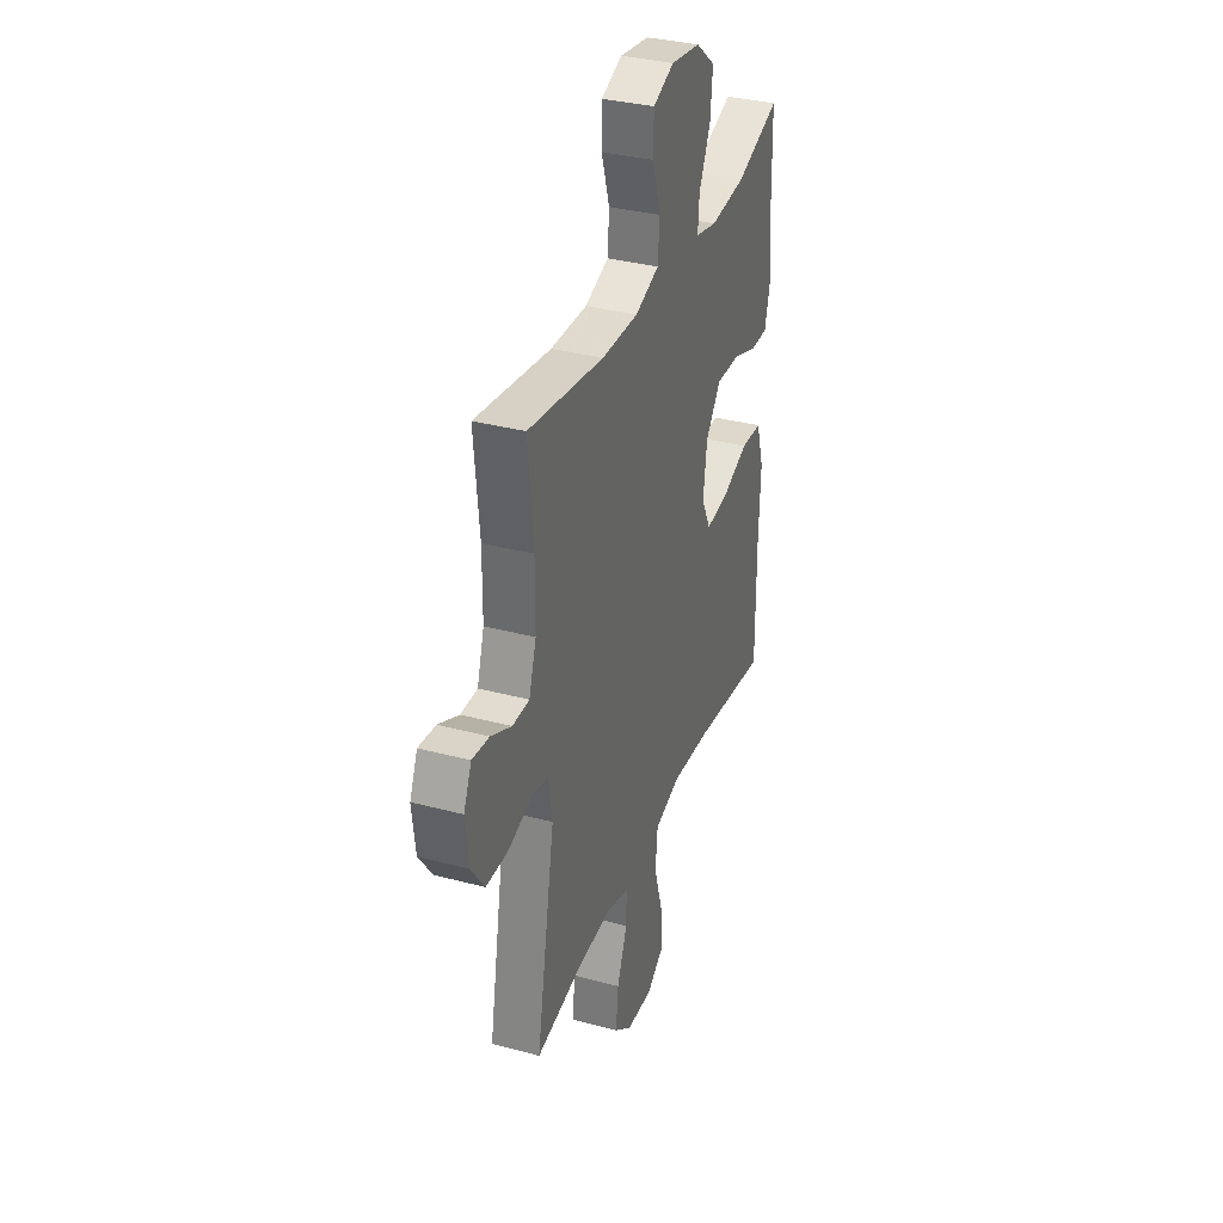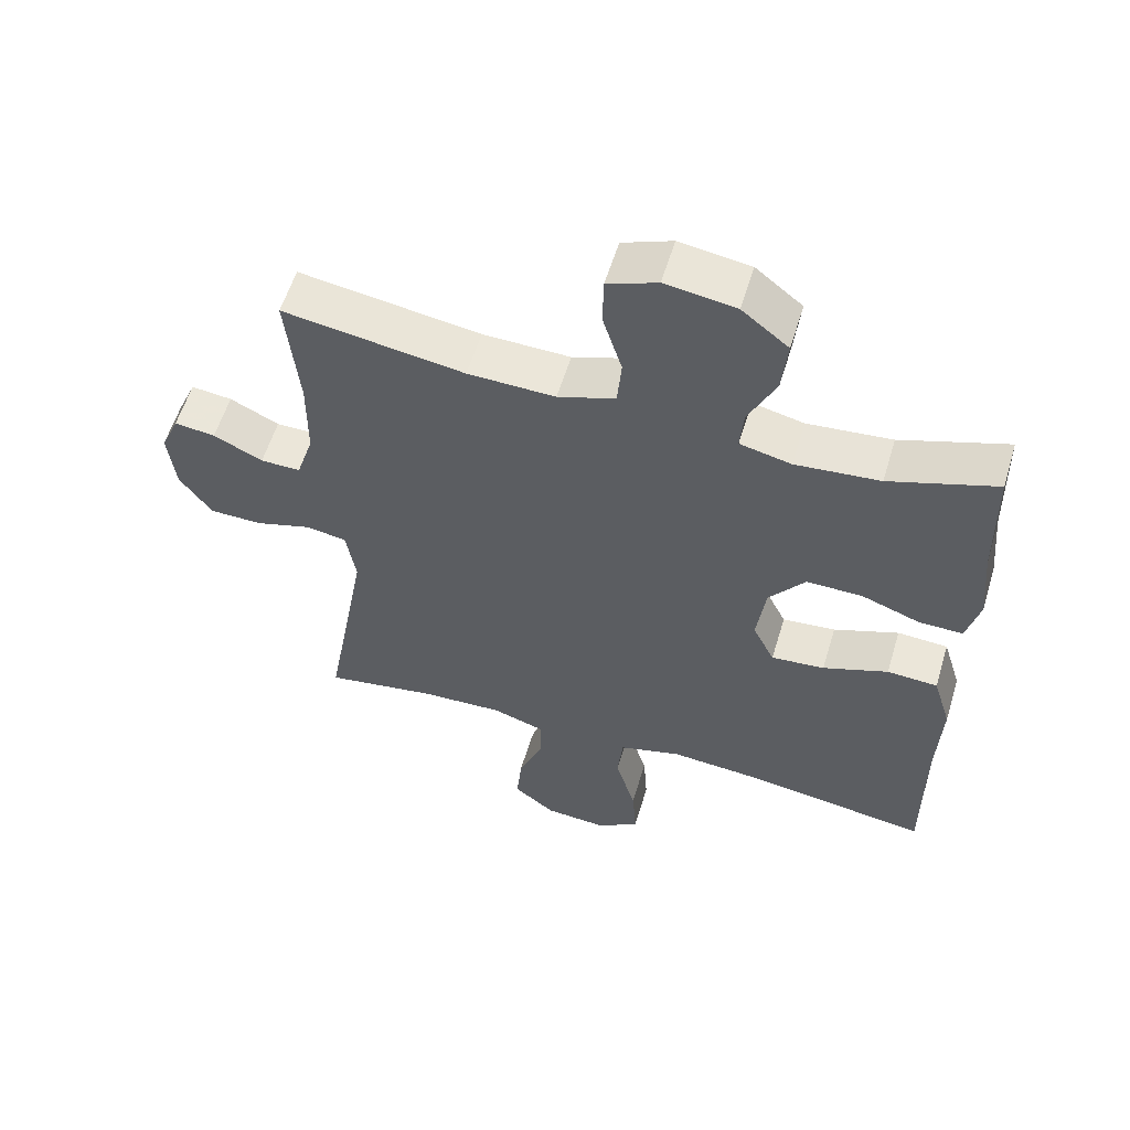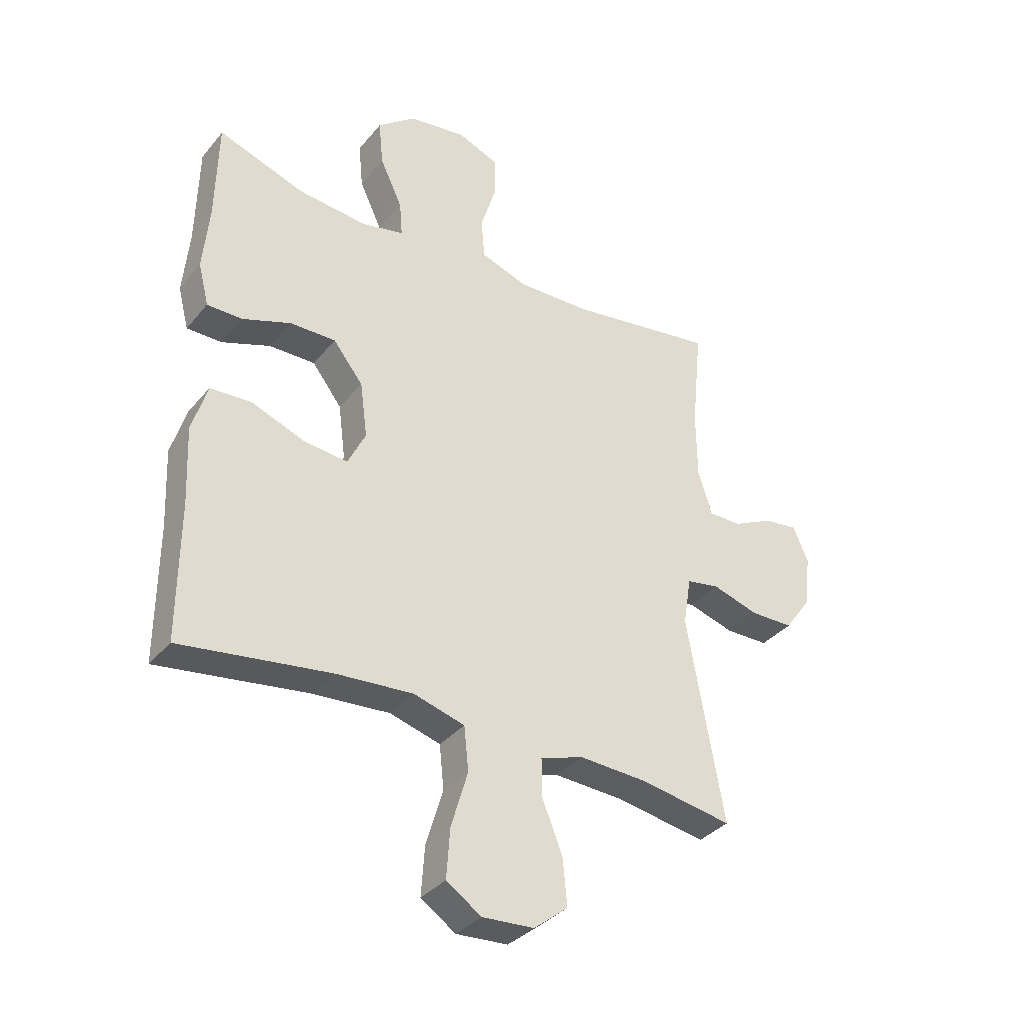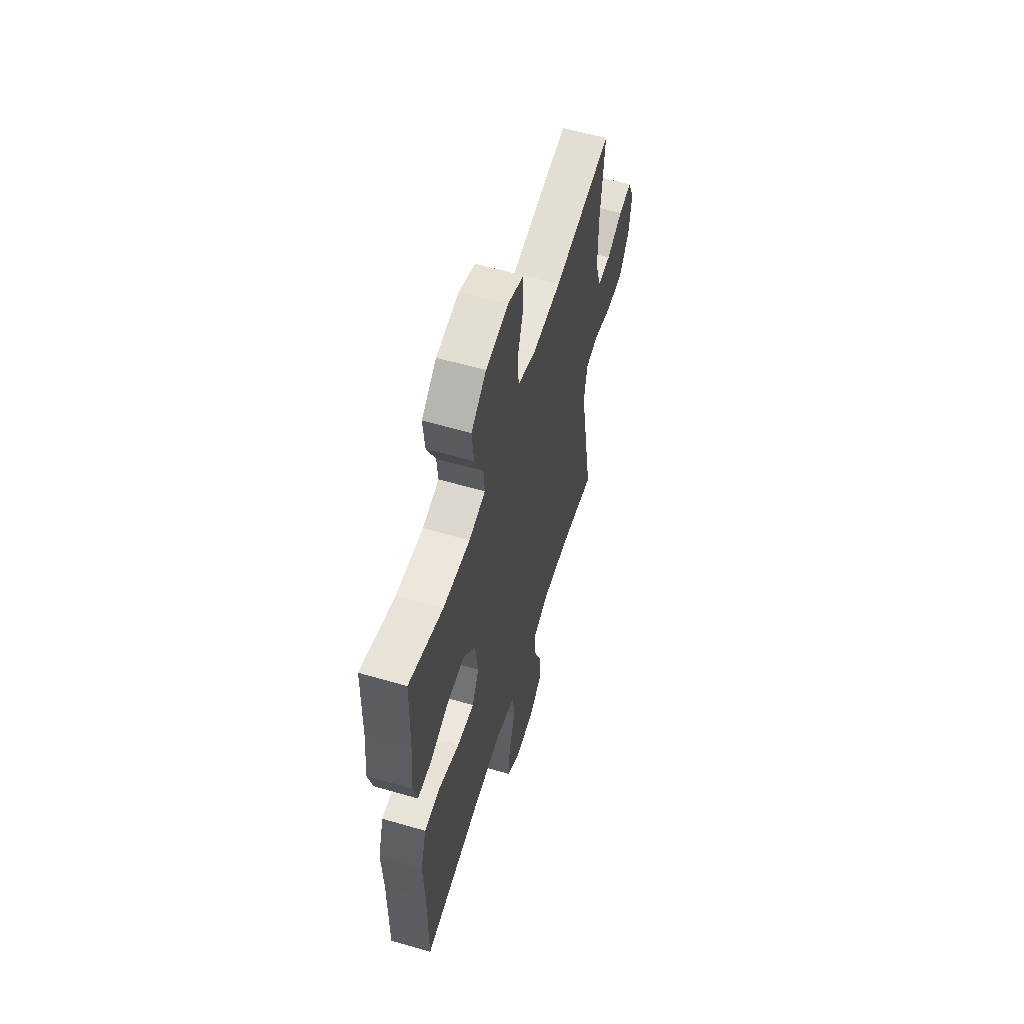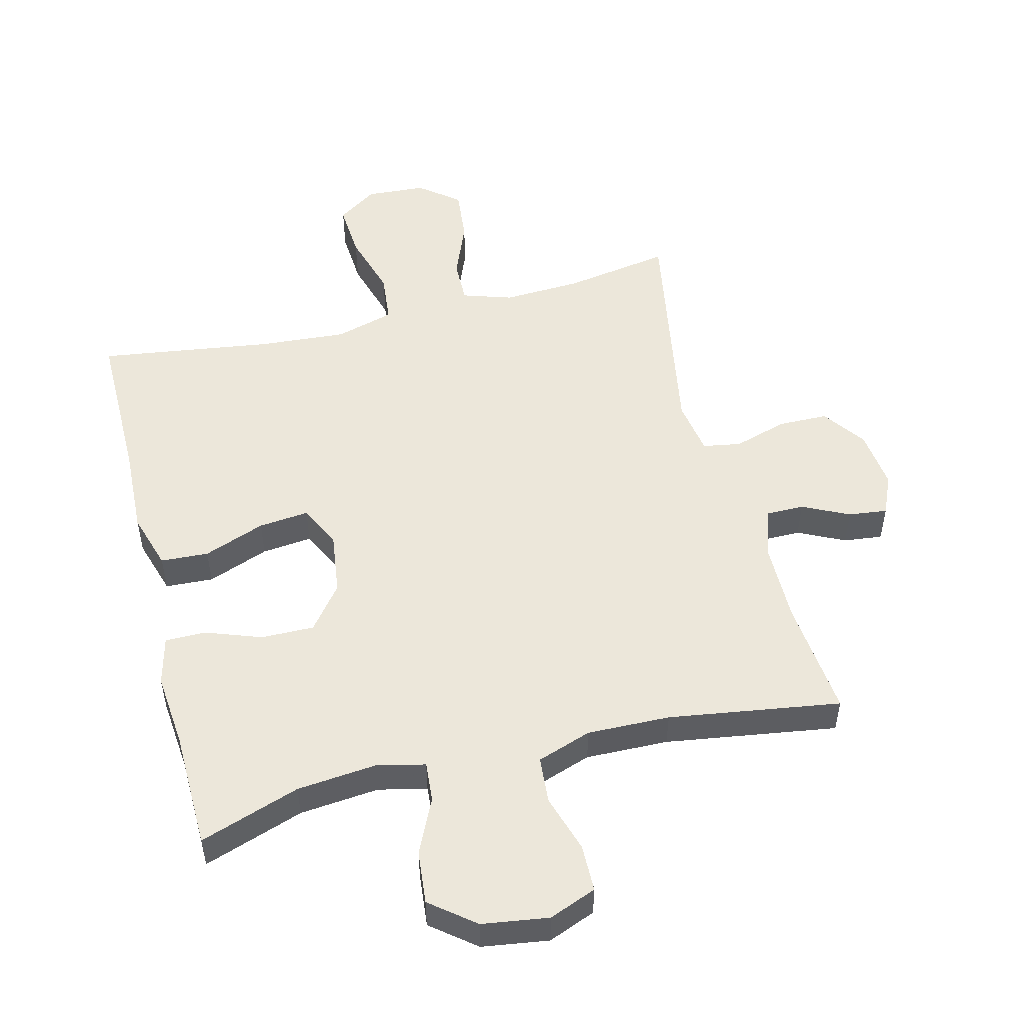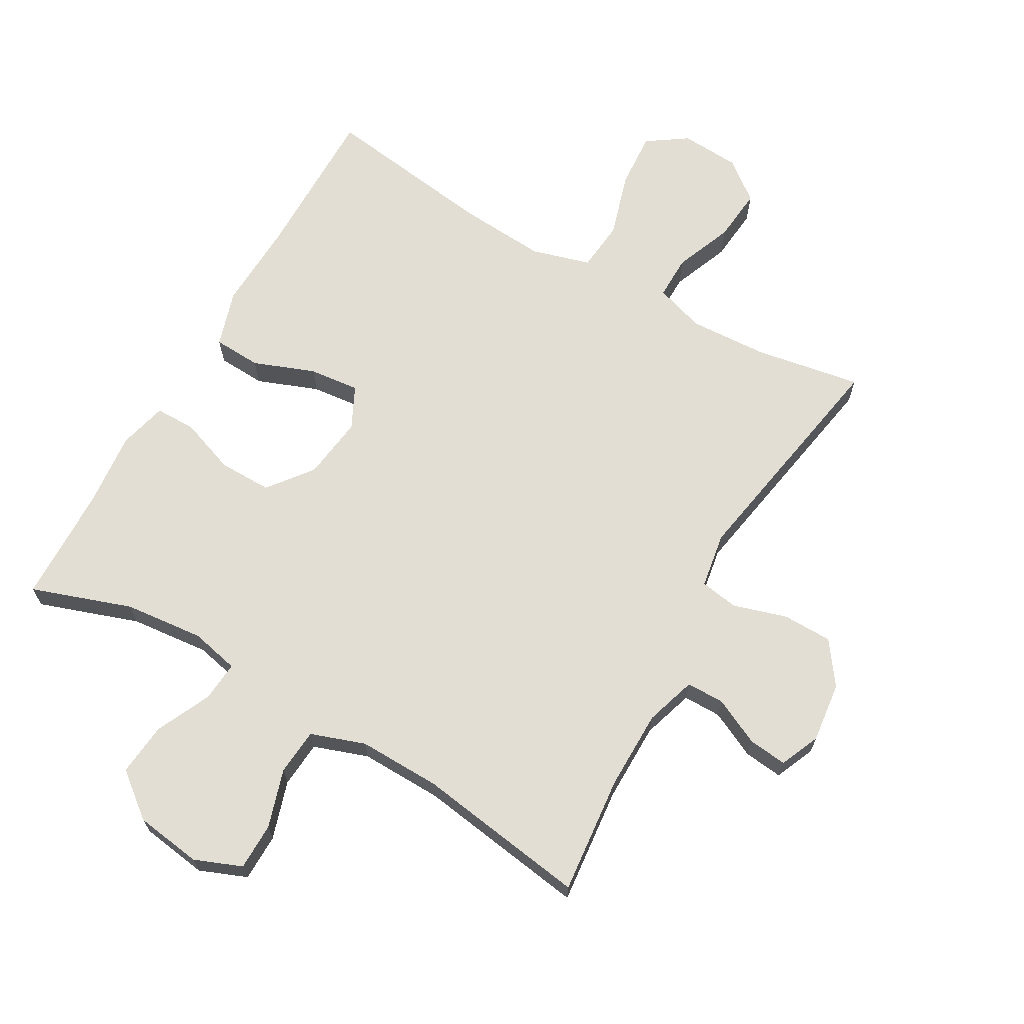
<metadata>
{"format":"obj","ext":"obj","renderer":"f3d","projection":"perspective","resolution":1024,"background":"white","views":[{"elev":34.3,"azim":109.7,"up":"+Z"},{"elev":57.6,"azim":-163.2,"up":"+Z"},{"elev":-35.0,"azim":-33.7,"up":"+Z"},{"elev":58.6,"azim":-73.3,"up":"+Z"},{"elev":51.6,"azim":-14.1,"up":"+Y"},{"elev":67.3,"azim":29.6,"up":"+Y"}]}
</metadata>
<code>
v -0.5 0.07 -0.5
v -0.499 0.07 -0.257
v -0.505 0.07 -0.12
v -0.478 0.07 -0.032
v -0.404 0.07 -0.028
v -0.309 0.07 -0.064
v -0.231 0.07 -0.072
v -0.199 0.07 -0.007
v -0.212 0.07 0.091
v -0.265 0.07 0.159
v -0.347 0.07 0.158
v -0.433 0.07 0.127
v -0.496 0.07 0.127
v -0.515 0.07 0.202
v -0.504 0.07 0.318
v -0.5 0.07 0.5
v -0.345 0.07 0.447
v -0.222 0.07 0.435
v -0.147 0.07 0.452
v -0.152 0.07 0.514
v -0.192 0.07 0.599
v -0.2 0.07 0.681
v -0.132 0.07 0.735
v -0.029 0.07 0.75
v 0.044 0.07 0.721
v 0.045 0.07 0.648
v 0.017 0.07 0.558
v 0.023 0.07 0.486
v 0.107 0.07 0.457
v 0.235 0.07 0.46
v 0.5 0.07 0.5
v 0.482 0.07 0.317
v 0.483 0.07 0.194
v 0.508 0.07 0.115
v 0.567 0.07 0.115
v 0.639 0.07 0.15
v 0.699 0.07 0.157
v 0.726 0.07 0.095
v 0.715 0.07 0.002
v 0.668 0.07 -0.064
v 0.591 0.07 -0.065
v 0.508 0.07 -0.04
v 0.449 0.07 -0.05
v 0.435 0.07 -0.136
v 0.5 0.07 -0.5
v 0.336 0.07 -0.472
v 0.214 0.07 -0.466
v 0.137 0.07 -0.491
v 0.138 0.07 -0.559
v 0.174 0.07 -0.649
v 0.182 0.07 -0.732
v 0.121 0.07 -0.78
v 0.029 0.07 -0.786
v -0.033 0.07 -0.744
v -0.027 0.07 -0.657
v 0.003 0.07 -0.556
v -0.005 0.07 -0.478
v -0.096 0.07 -0.452
v -0.232 0.07 -0.462
v -0.5 0 -0.5
v -0.499 0 -0.257
v -0.505 0 -0.12
v -0.478 0 -0.032
v -0.404 0 -0.028
v -0.309 0 -0.064
v -0.231 0 -0.072
v -0.199 0 -0.007
v -0.212 0 0.091
v -0.265 0 0.159
v -0.347 0 0.158
v -0.433 0 0.127
v -0.496 0 0.127
v -0.515 0 0.202
v -0.504 0 0.318
v -0.5 0 0.5
v -0.345 0 0.447
v -0.222 0 0.435
v -0.147 0 0.452
v -0.152 0 0.514
v -0.192 0 0.599
v -0.2 0 0.681
v -0.132 0 0.735
v -0.029 0 0.75
v 0.044 0 0.721
v 0.045 0 0.648
v 0.017 0 0.558
v 0.023 0 0.486
v 0.107 0 0.457
v 0.235 0 0.46
v 0.5 0 0.5
v 0.482 0 0.317
v 0.483 0 0.194
v 0.508 0 0.115
v 0.567 0 0.115
v 0.639 0 0.15
v 0.699 0 0.157
v 0.726 0 0.095
v 0.715 0 0.002
v 0.668 0 -0.064
v 0.591 0 -0.065
v 0.508 0 -0.04
v 0.449 0 -0.05
v 0.435 0 -0.136
v 0.5 0 -0.5
v 0.336 0 -0.472
v 0.214 0 -0.466
v 0.137 0 -0.491
v 0.138 0 -0.559
v 0.174 0 -0.649
v 0.182 0 -0.732
v 0.121 0 -0.78
v 0.029 0 -0.786
v -0.033 0 -0.744
v -0.027 0 -0.657
v 0.003 0 -0.556
v -0.005 0 -0.478
v -0.096 0 -0.452
v -0.232 0 -0.462
f 53 54 55 56
f 53 56 57
f 52 53 57
f 49 50 51 52
f 48 49 52 57
f 47 48 57 58
f 44 45 46
f 43 44 46 47
f 39 40 41 42
f 39 42 43
f 38 39 43
f 35 36 37 38
f 34 35 38 43
f 33 34 43 47
f 30 31 32
f 29 30 32 33
f 28 29 33 47
f 24 25 26 27
f 24 27 28
f 23 24 28
f 20 21 22 23
f 19 20 23 28
f 18 19 28 47
f 15 16 17
f 11 12 13 14
f 10 11 14 15
f 3 4 5 6
f 2 3 6 7
f 59 1 2 7
f 58 59 7 8
f 47 58 8 9
f 18 47 9
f 10 15 17 18
f 9 10 18
f 115 114 113 112
f 116 115 112
f 116 112 111
f 111 110 109 108
f 116 111 108 107
f 117 116 107 106
f 105 104 103
f 106 105 103 102
f 101 100 99 98
f 102 101 98
f 102 98 97
f 97 96 95 94
f 102 97 94 93
f 106 102 93 92
f 91 90 89
f 92 91 89 88
f 106 92 88 87
f 86 85 84 83
f 87 86 83
f 87 83 82
f 82 81 80 79
f 87 82 79 78
f 106 87 78 77
f 76 75 74
f 73 72 71 70
f 74 73 70 69
f 65 64 63 62
f 66 65 62 61
f 66 61 60 118
f 67 66 118 117
f 68 67 117 106
f 68 106 77
f 77 76 74 69
f 77 69 68
f 1 60 61 2
f 2 61 62 3
f 3 62 63 4
f 4 63 64 5
f 5 64 65 6
f 6 65 66 7
f 7 66 67 8
f 8 67 68 9
f 9 68 69 10
f 10 69 70 11
f 11 70 71 12
f 12 71 72 13
f 13 72 73 14
f 14 73 74 15
f 15 74 75 16
f 16 75 76 17
f 17 76 77 18
f 18 77 78 19
f 19 78 79 20
f 20 79 80 21
f 21 80 81 22
f 22 81 82 23
f 23 82 83 24
f 24 83 84 25
f 25 84 85 26
f 26 85 86 27
f 27 86 87 28
f 28 87 88 29
f 29 88 89 30
f 30 89 90 31
f 31 90 91 32
f 32 91 92 33
f 33 92 93 34
f 34 93 94 35
f 35 94 95 36
f 36 95 96 37
f 37 96 97 38
f 38 97 98 39
f 39 98 99 40
f 40 99 100 41
f 41 100 101 42
f 42 101 102 43
f 43 102 103 44
f 44 103 104 45
f 45 104 105 46
f 46 105 106 47
f 47 106 107 48
f 48 107 108 49
f 49 108 109 50
f 50 109 110 51
f 51 110 111 52
f 52 111 112 53
f 53 112 113 54
f 54 113 114 55
f 55 114 115 56
f 56 115 116 57
f 57 116 117 58
f 58 117 118 59
f 59 118 60 1

</code>
